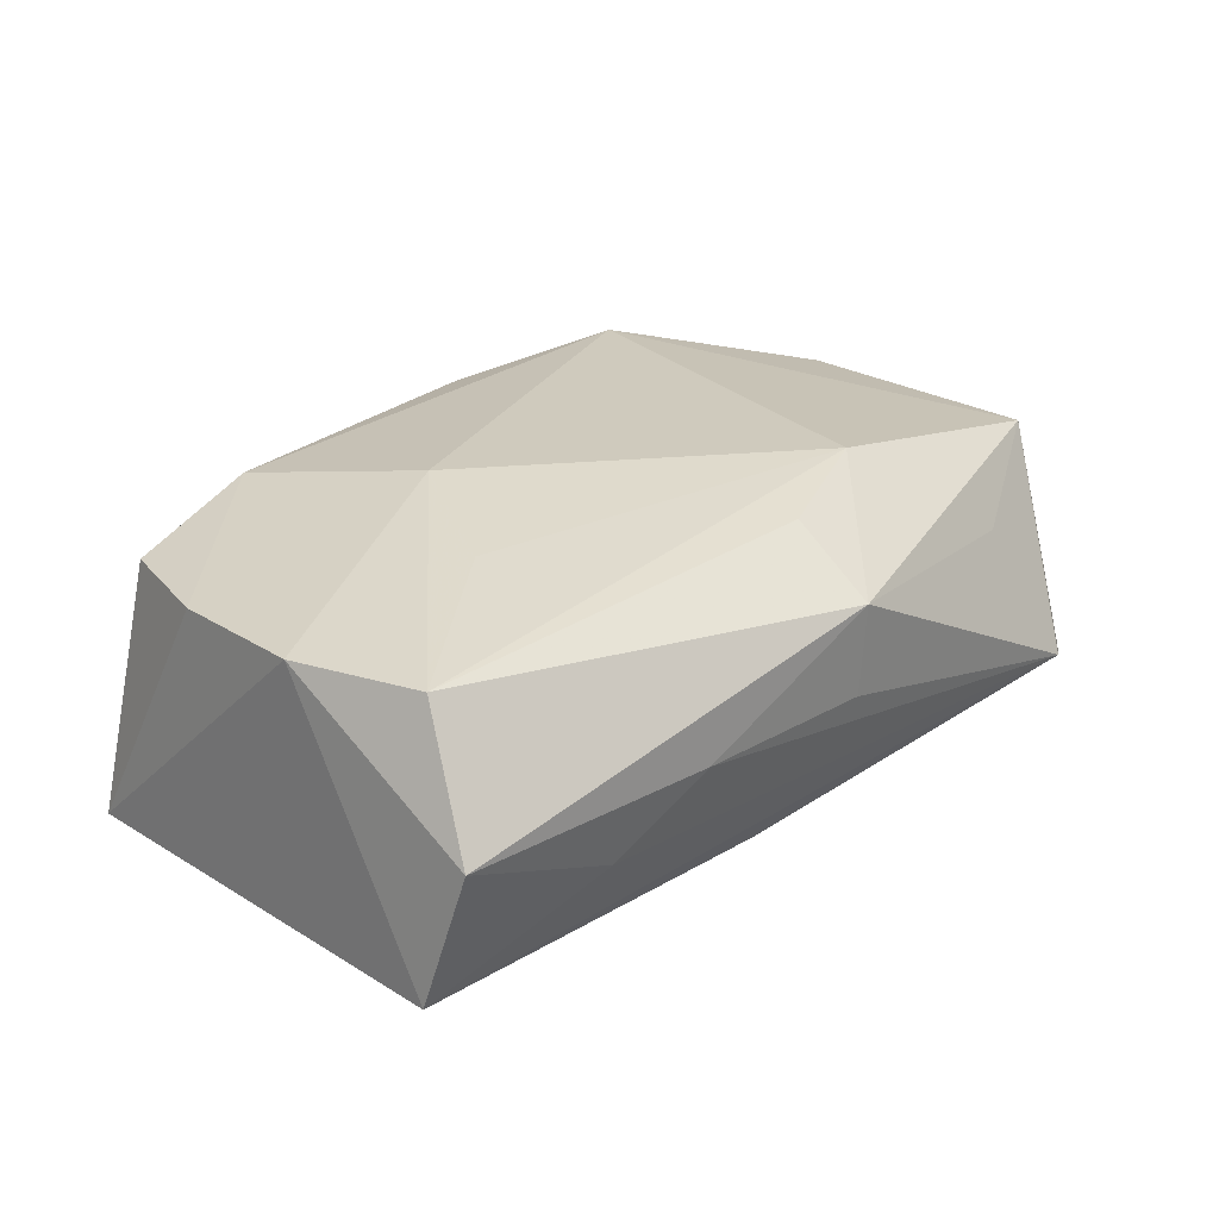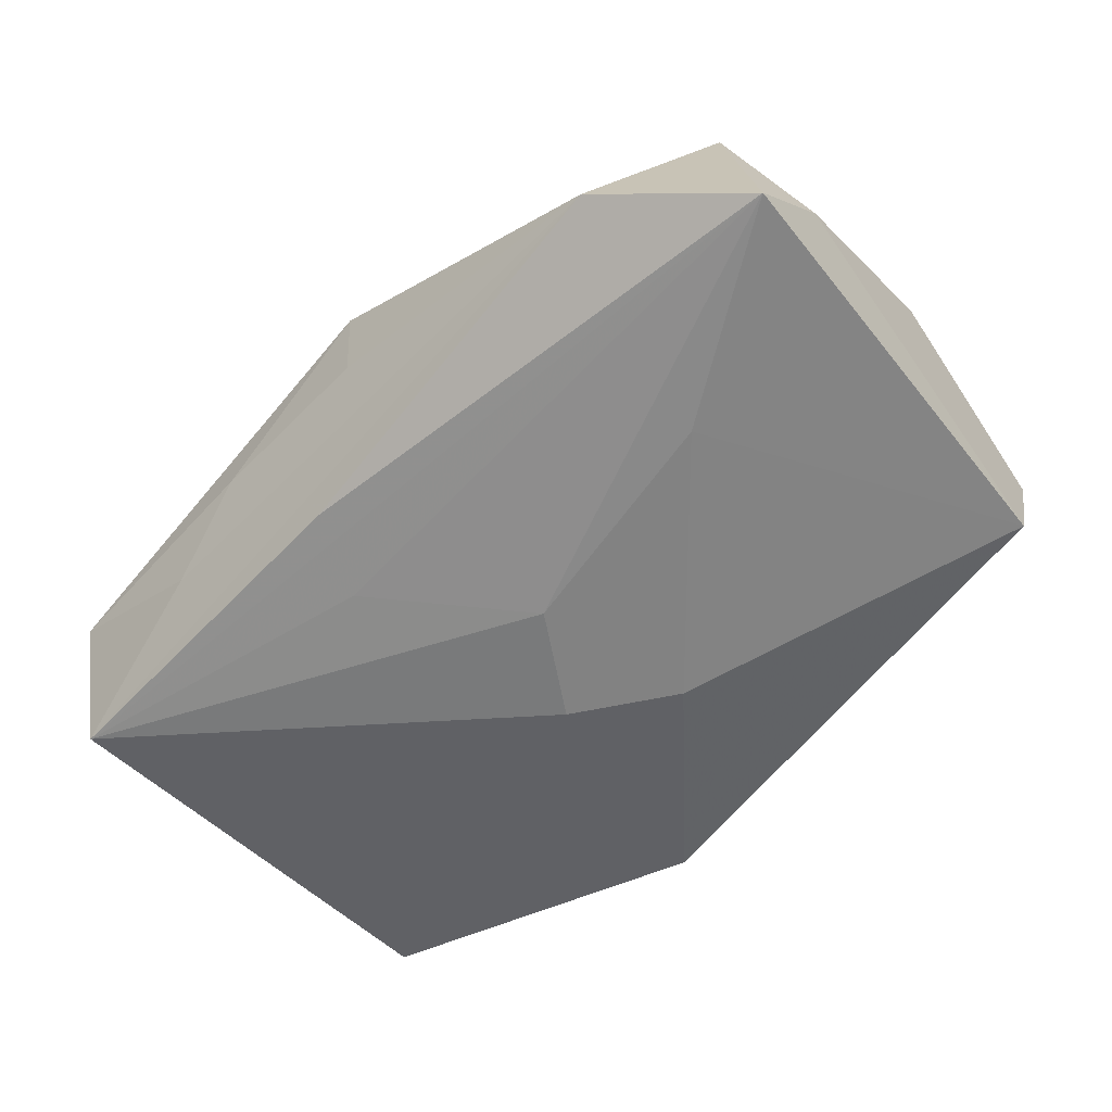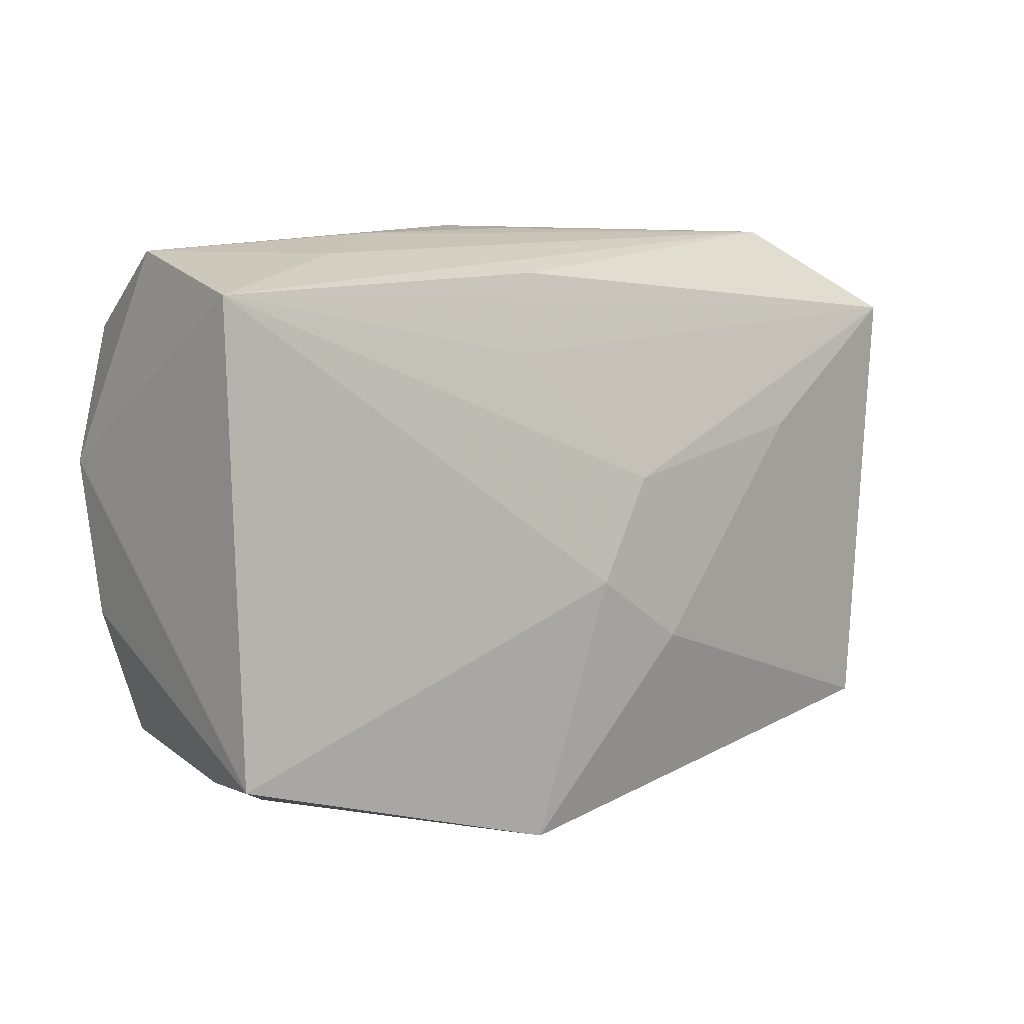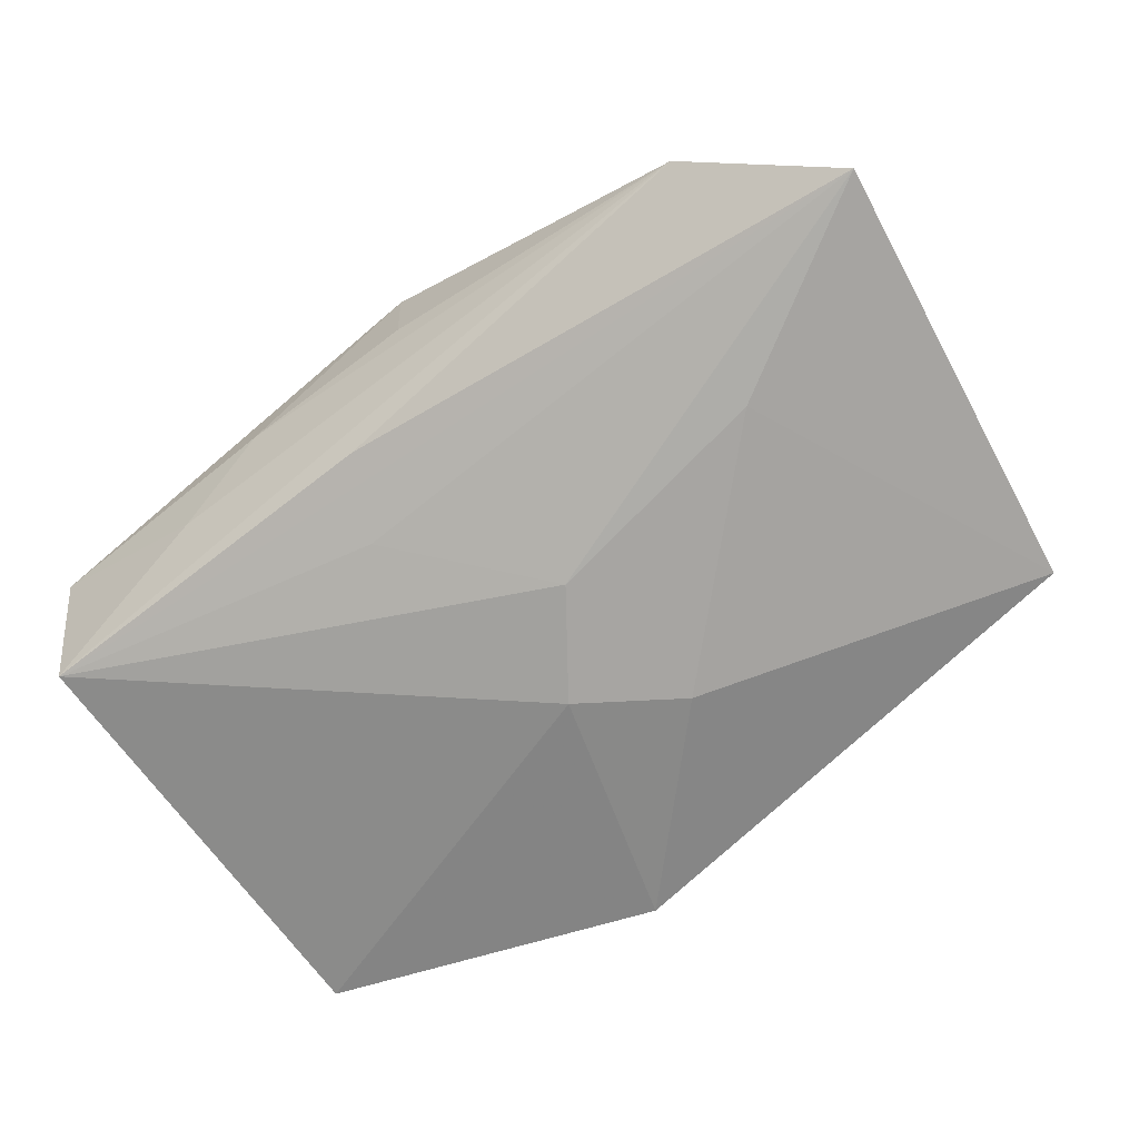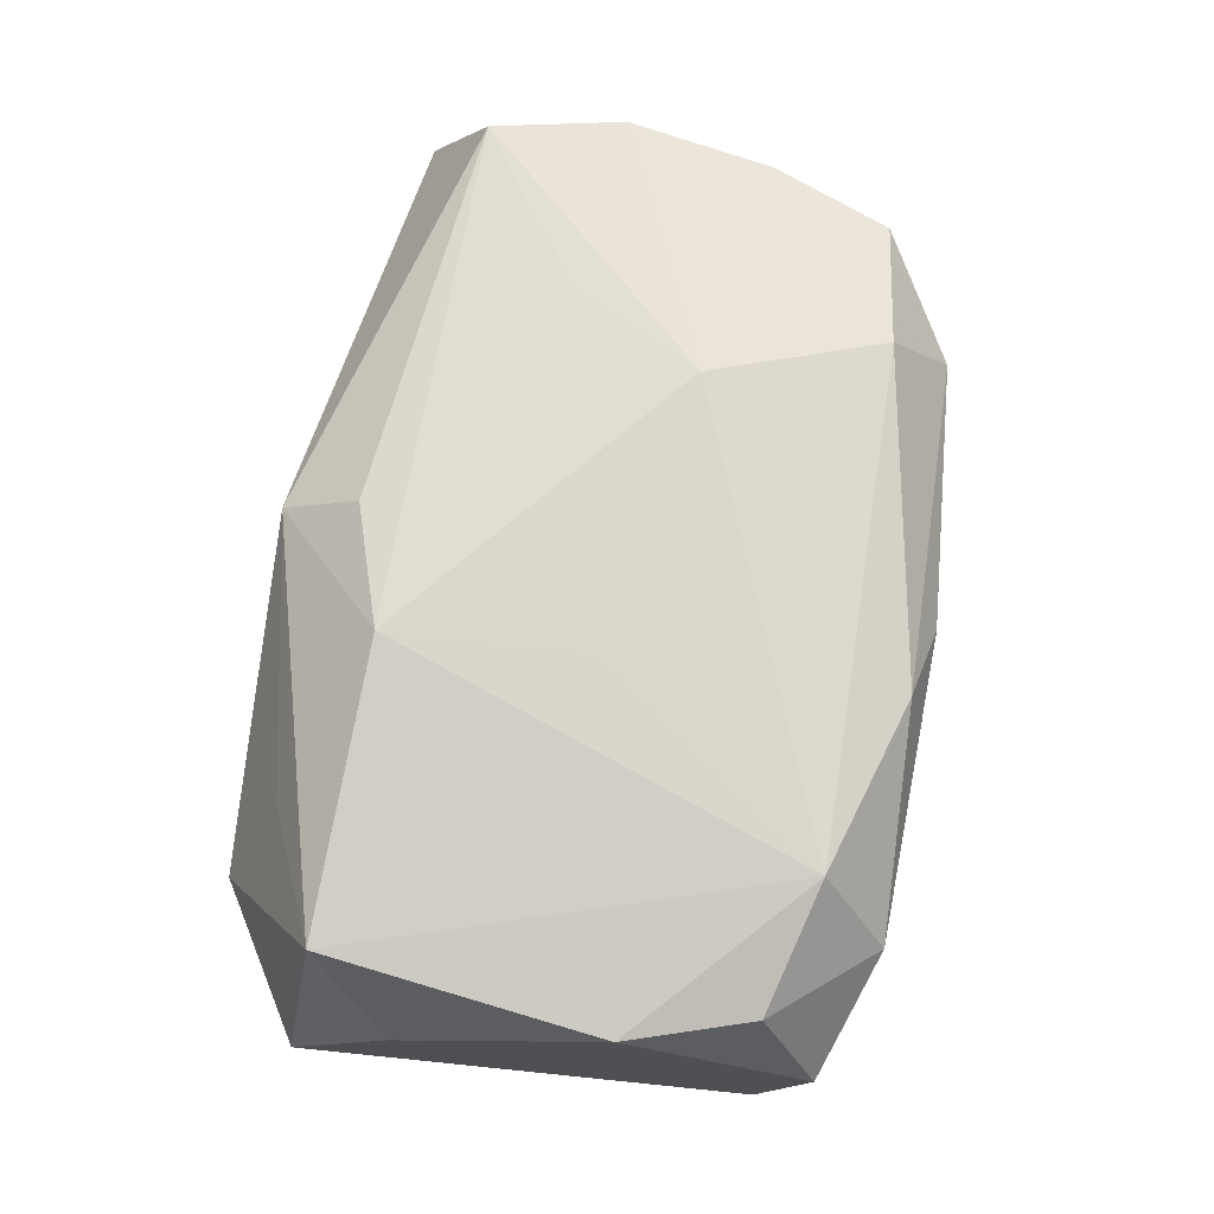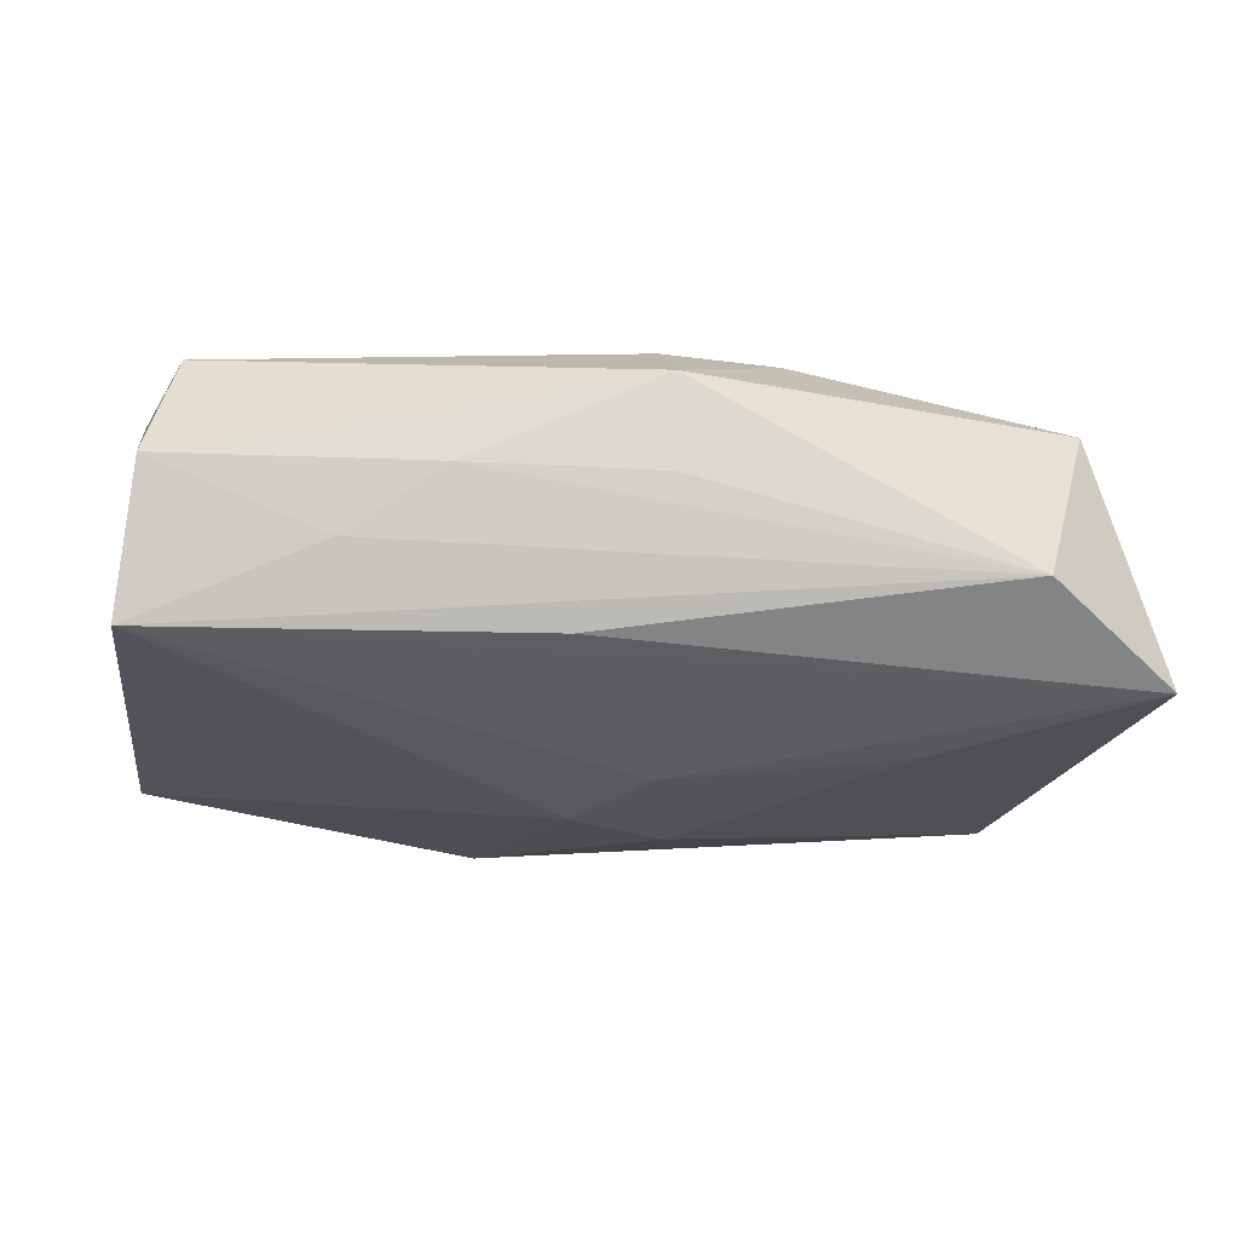
<metadata>
{"format":"obj","ext":"obj","renderer":"f3d","projection":"perspective","resolution":1024,"background":"white","views":[{"elev":25.1,"azim":133.2,"up":"+Z"},{"elev":-55.8,"azim":-136.9,"up":"+Z"},{"elev":5.0,"azim":137.5,"up":"+Y"},{"elev":-69.1,"azim":-146.3,"up":"+Z"},{"elev":71.9,"azim":-78.9,"up":"+Z"},{"elev":-21.7,"azim":170.4,"up":"+Z"}]}
</metadata>
<code>
v 0.03317 0.0165 0.0106
v -0.02168 0.02088 0.005707
v 0.0004661 -0.02432 0.006557
v -0.02355 -0.02432 0.005258
v 0.03582 0.005973 0.01026
v 0.02029 -0.0173 0.0122
v -0.02582 0.02513 -0.005073
v 0.002855 -0.004074 -0.01494
v 0.02262 -0.02205 0.004876
v 0.03505 -0.01711 -0.01054
v -0.02114 0.007966 -0.01271
v 0.03445 -0.005954 0.009591
v 0.008864 0.01429 -0.01153
v -0.03234 0.01553 0.0104
v -0.0331 -0.02129 -0.0001694
v 0.03118 -0.01563 0.009218
v 0.007822 -0.02432 -0.01253
v -0.002293 0.004063 -0.01417
v -0.006294 -0.02294 0.01105
v -0.008183 -0.0006217 0.0139
v -0.03695 0.01825 -0.01046
v 0.03063 -0.01863 -0.0001268
v 0.02014 0.007309 0.01279
v -8.69e-06 0.02484 0.0008208
v -0.02083 -0.01888 0.01301
v 0.006263 0.02072 -0.009677
v -0.009834 0.0154 0.01433
v -0.03621 0.009725 0.0005023
v 0.01422 -0.003646 0.01433
v -0.00531 -0.009085 -0.01465
v -1.338e-05 0.02535 0.008151
v 0.03549 0.02201 0.0007512
v 0.03638 0.01861 -0.01027
v 0.02224 0.02203 -0.00433
v 4.828e-05 0.01897 0.01274
v -0.03437 -0.006708 0.00973
v -0.03366 -0.01748 -0.01035
v -0.03088 -0.01647 0.009357
v 0.01488 0.02396 0.0007983
f 8 33 10
f 18 33 8
f 5 10 33
f 5 1 29
f 31 14 27
f 33 18 13
f 30 18 8
f 31 39 24
f 32 5 33
f 1 5 32
f 33 34 32
f 32 34 39
f 31 1 32
f 32 39 31
f 12 16 10
f 10 5 12
f 29 1 23
f 23 27 29
f 1 27 23
f 35 1 31
f 31 27 35
f 35 27 1
f 2 14 31
f 21 13 18
f 21 26 33
f 33 13 21
f 10 9 17
f 17 9 3
f 8 10 17
f 17 30 8
f 6 9 16
f 16 12 6
f 6 5 29
f 6 12 5
f 25 6 29
f 25 27 14
f 10 16 22
f 22 9 10
f 16 9 22
f 30 17 37
f 37 17 15
f 18 30 11
f 11 21 18
f 30 37 11
f 11 37 21
f 14 21 28
f 28 37 15
f 21 37 28
f 14 2 7
f 7 21 14
f 7 2 31
f 31 24 7
f 26 21 7
f 33 26 7
f 7 34 33
f 7 24 39
f 39 34 7
f 15 17 4
f 4 17 3
f 36 25 14
f 36 28 15
f 14 28 36
f 29 27 20
f 20 25 29
f 27 25 20
f 19 4 3
f 25 4 19
f 6 25 19
f 3 9 19
f 9 6 19
f 38 36 15
f 25 36 38
f 15 4 38
f 38 4 25

</code>
